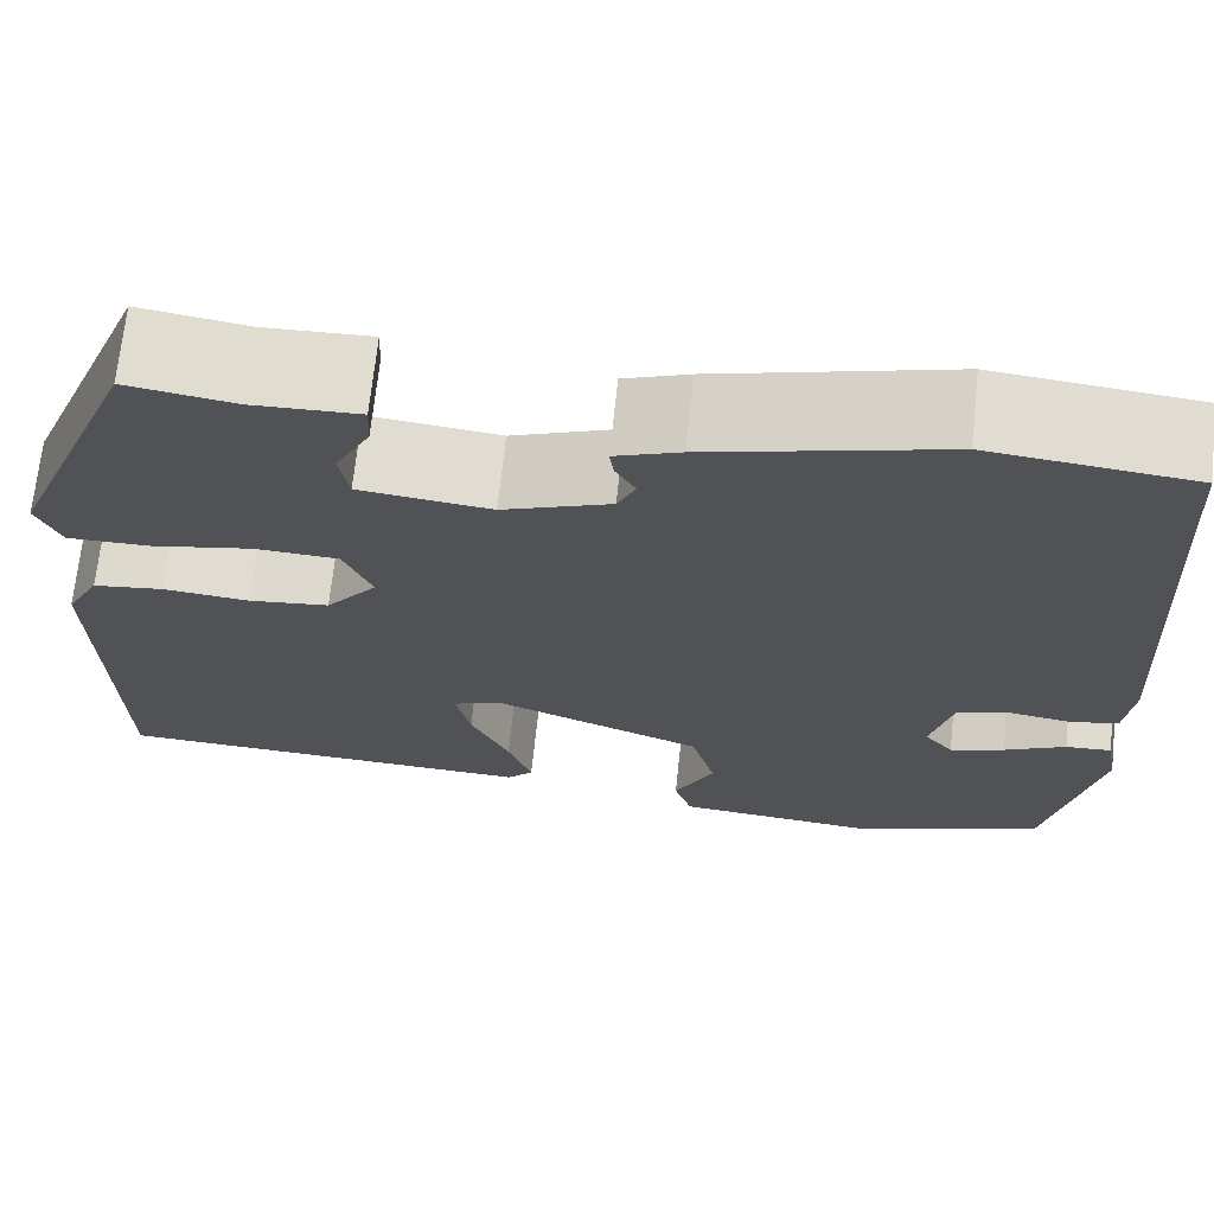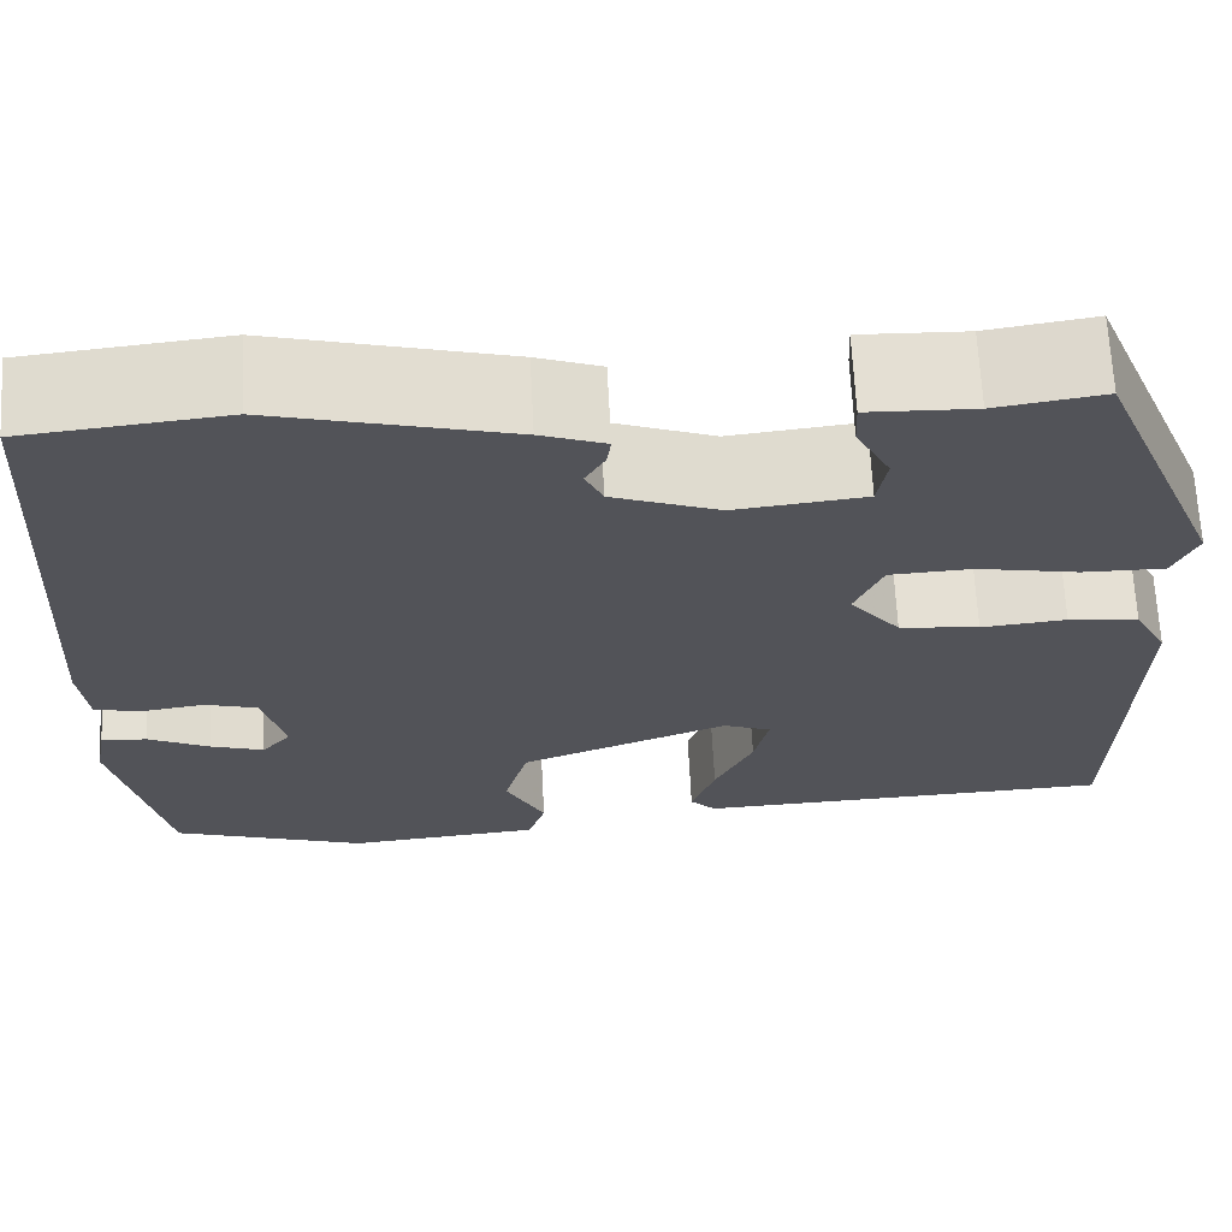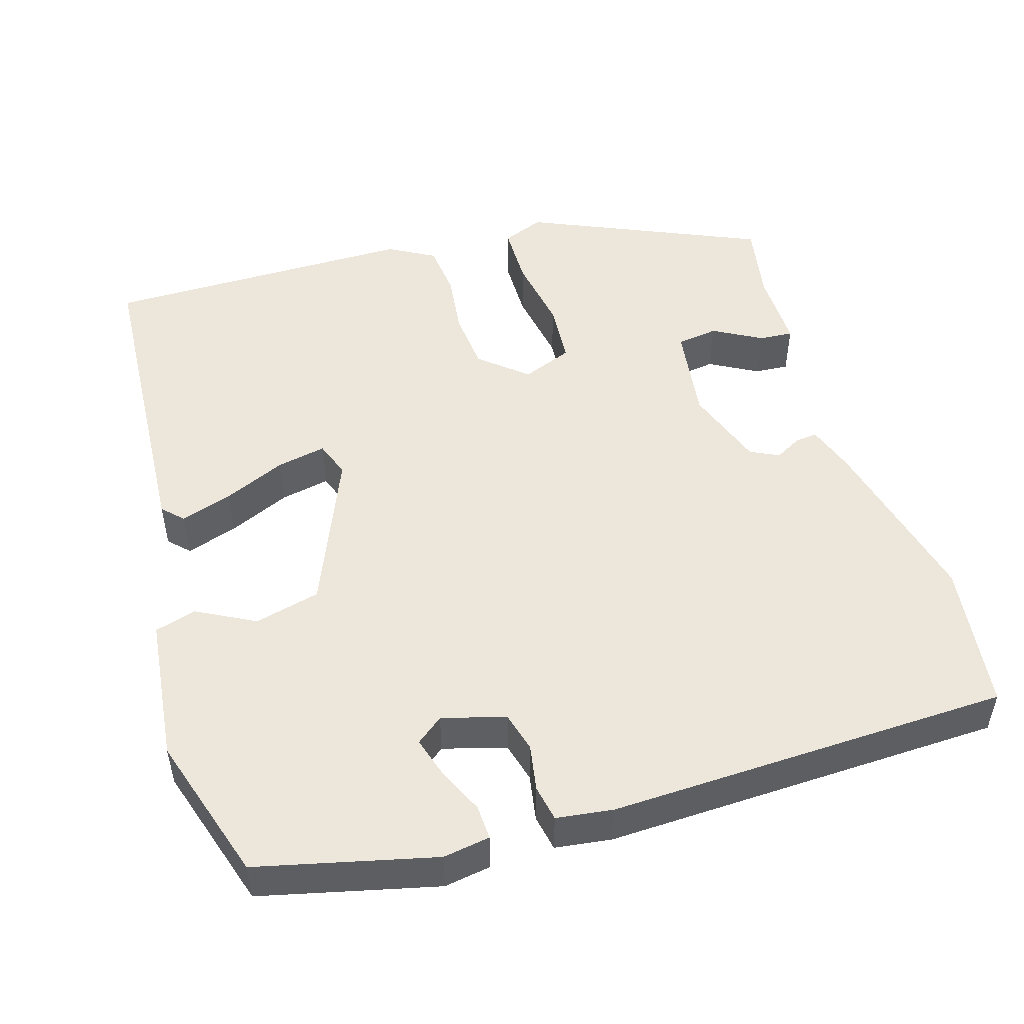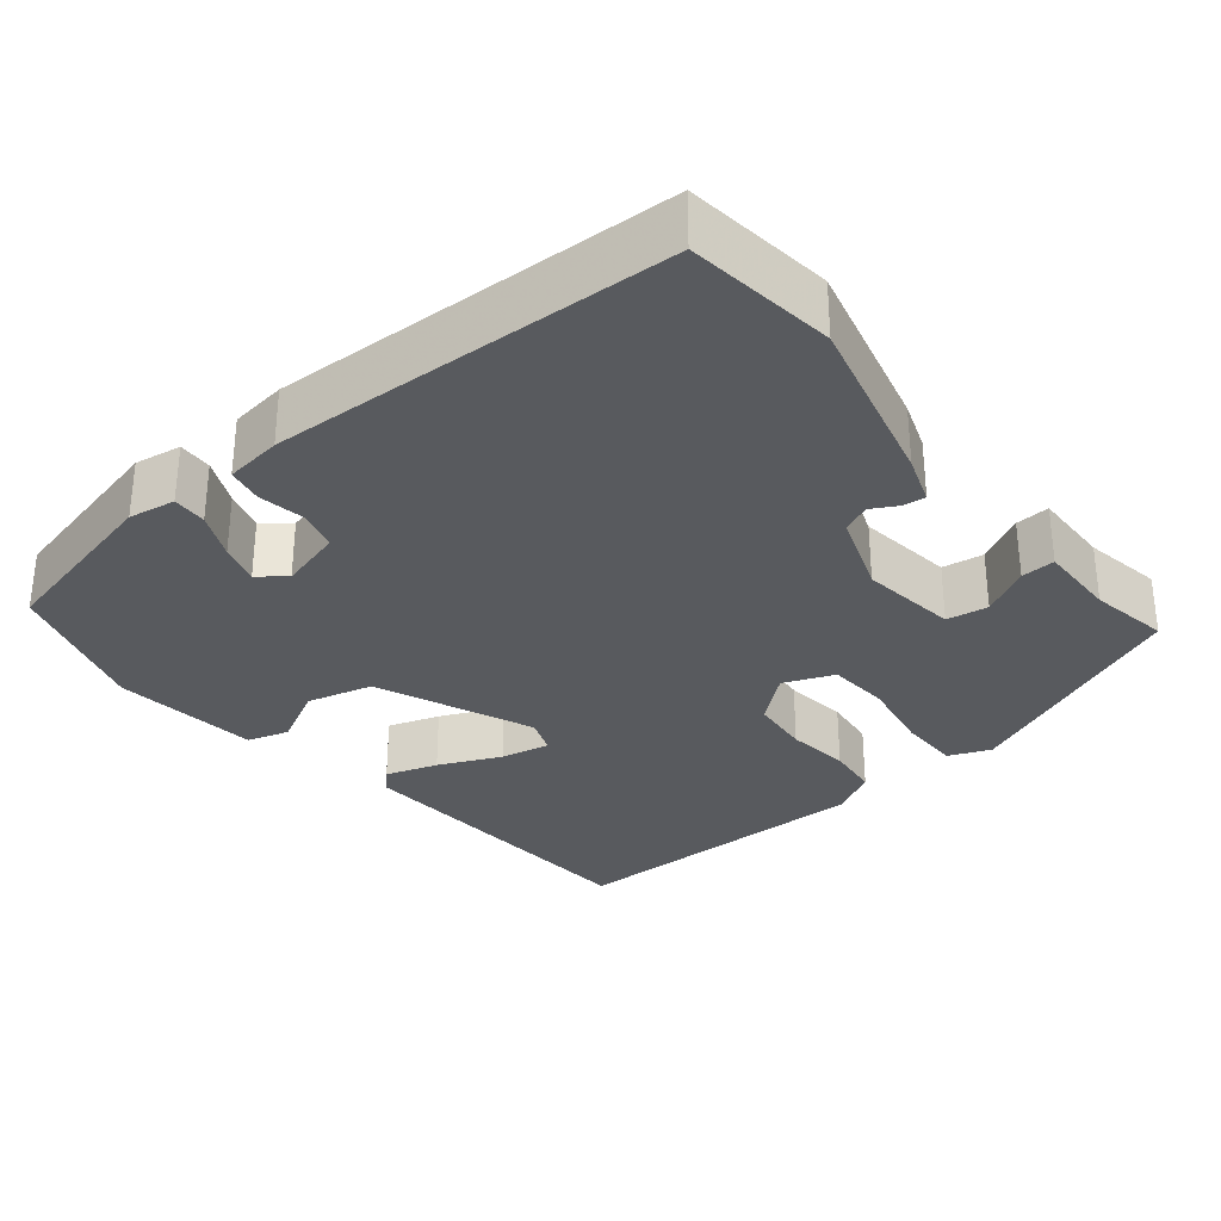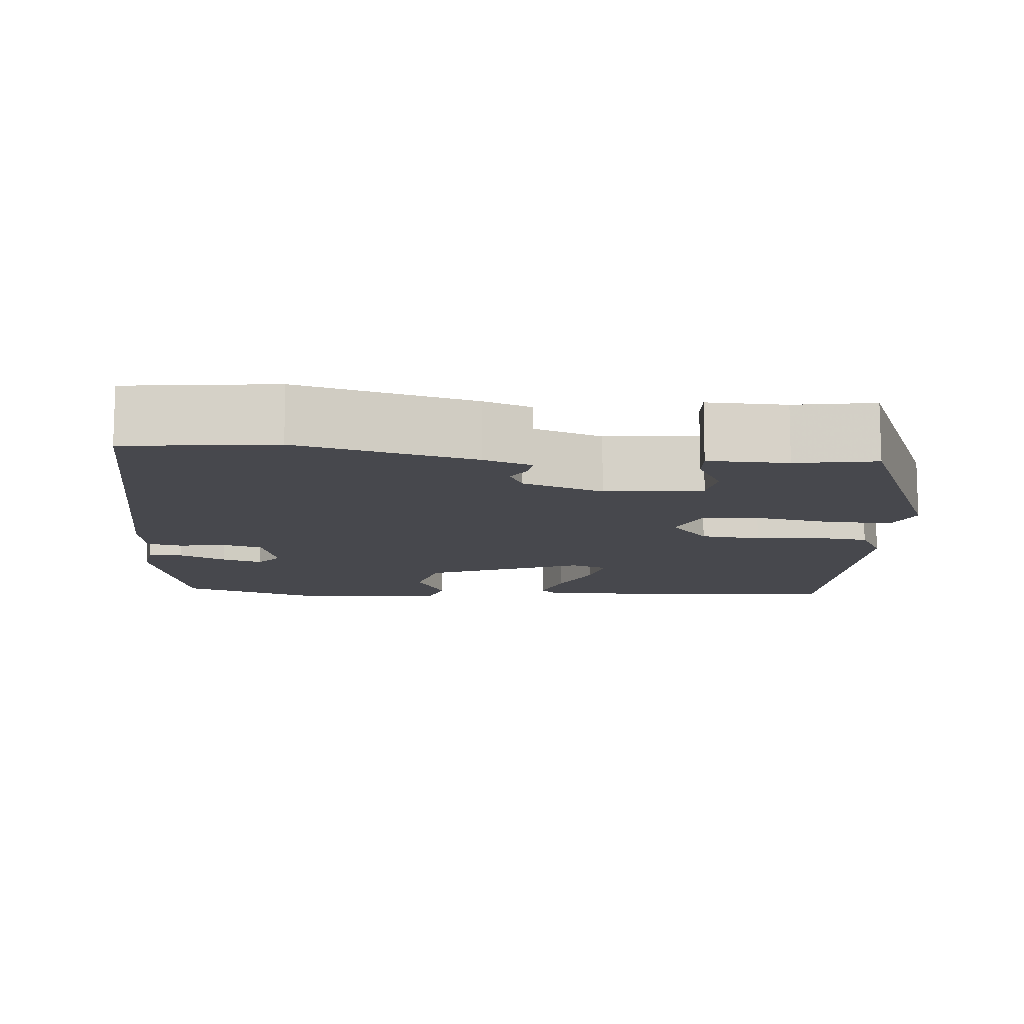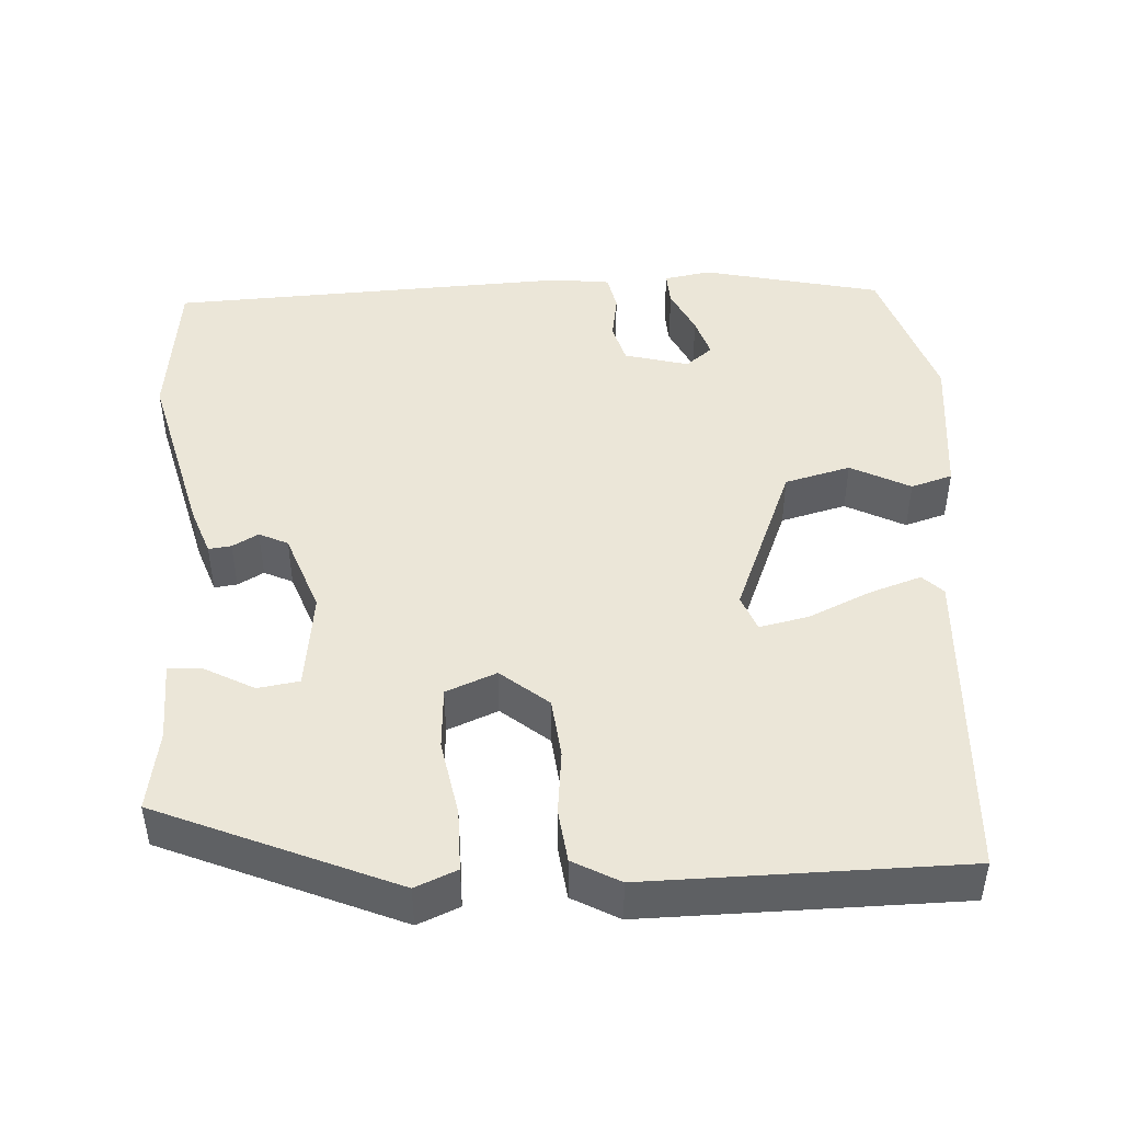
<metadata>
{"format":"obj","ext":"obj","renderer":"f3d","projection":"perspective","resolution":1024,"background":"white","views":[{"elev":69.2,"azim":-173.9,"up":"+Z"},{"elev":67.1,"azim":-3.0,"up":"+Z"},{"elev":50.3,"azim":-105.5,"up":"+Y"},{"elev":-31.1,"azim":-49.8,"up":"+Y"},{"elev":-11.7,"azim":-4.0,"up":"+Y"},{"elev":46.2,"azim":87.6,"up":"+Y"}]}
</metadata>
<code>
v -0.506 0.07 0.499
v -0.314 0.07 0.519
v -0.089 0.07 0.459
v -0.027 0.07 0.436
v -0.031 0.07 0.407
v -0.05 0.07 0.374
v -0.033 0.07 0.337
v 0.07 0.07 0.298
v 0.195 0.07 0.312
v 0.204 0.07 0.365
v 0.171 0.07 0.428
v 0.169 0.07 0.472
v 0.271 0.07 0.468
v 0.374 0.07 0.484
v 0.498 0.07 0.181
v 0.475 0.07 0.128
v 0.396 0.07 0.129
v 0.299 0.07 0.148
v 0.219 0.07 0.144
v 0.192 0.07 0.08
v 0.241 0.07 0.019
v 0.318 0.07 0.01
v 0.4 0.07 0.018
v 0.468 0.07 0.009
v 0.5 0.07 -0.051
v 0.491 0.07 -0.453
v 0.083 0.07 -0.469
v 0.058 0.07 -0.443
v 0.081 0.07 -0.377
v 0.118 0.07 -0.298
v 0.132 0.07 -0.235
v 0.086 0.07 -0.217
v -0.116 0.07 -0.296
v -0.139 0.07 -0.38
v -0.101 0.07 -0.456
v -0.118 0.07 -0.509
v -0.306 0.07 -0.526
v -0.494 0.07 -0.462
v -0.543 0.07 -0.233
v -0.532 0.07 -0.173
v -0.488 0.07 -0.176
v -0.429 0.07 -0.205
v -0.377 0.07 -0.222
v -0.349 0.07 -0.188
v -0.37 0.07 -0.106
v -0.421 0.07 -0.091
v -0.481 0.07 -0.1
v -0.527 0.07 -0.09
v -0.535 0.07 -0.017
v -0.506 0 0.499
v -0.314 0 0.519
v -0.089 0 0.459
v -0.027 0 0.436
v -0.031 0 0.407
v -0.05 0 0.374
v -0.033 0 0.337
v 0.07 0 0.298
v 0.195 0 0.312
v 0.204 0 0.365
v 0.171 0 0.428
v 0.169 0 0.472
v 0.271 0 0.468
v 0.374 0 0.484
v 0.498 0 0.181
v 0.475 0 0.128
v 0.396 0 0.129
v 0.299 0 0.148
v 0.219 0 0.144
v 0.192 0 0.08
v 0.241 0 0.019
v 0.318 0 0.01
v 0.4 0 0.018
v 0.468 0 0.009
v 0.5 0 -0.051
v 0.491 0 -0.453
v 0.083 0 -0.469
v 0.058 0 -0.443
v 0.081 0 -0.377
v 0.118 0 -0.298
v 0.132 0 -0.235
v 0.086 0 -0.217
v -0.116 0 -0.296
v -0.139 0 -0.38
v -0.101 0 -0.456
v -0.118 0 -0.509
v -0.306 0 -0.526
v -0.494 0 -0.462
v -0.543 0 -0.233
v -0.532 0 -0.173
v -0.488 0 -0.176
v -0.429 0 -0.205
v -0.377 0 -0.222
v -0.349 0 -0.188
v -0.37 0 -0.106
v -0.421 0 -0.091
v -0.481 0 -0.1
v -0.527 0 -0.09
v -0.535 0 -0.017
f 46 47 48 49
f 45 46 49 1
f 44 45 1 2
f 39 40 41 42
f 39 42 43
f 38 39 43
f 37 38 43 44
f 34 35 36 37
f 33 34 37 44
f 27 28 29 30
f 27 30 31
f 26 27 31
f 25 26 31
f 22 23 24 25
f 21 22 25 31
f 20 21 31 32
f 15 16 17 18
f 13 14 15 18
f 13 18 19
f 10 11 12 13
f 9 10 13 19
f 8 9 19 20
f 3 4 5 6
f 44 2 3 6
f 44 6 7
f 20 32 33 44
f 7 8 20 44
f 98 97 96 95
f 50 98 95 94
f 51 50 94 93
f 91 90 89 88
f 92 91 88
f 92 88 87
f 93 92 87 86
f 86 85 84 83
f 93 86 83 82
f 79 78 77 76
f 80 79 76
f 80 76 75
f 80 75 74
f 74 73 72 71
f 80 74 71 70
f 81 80 70 69
f 67 66 65 64
f 67 64 63 62
f 68 67 62
f 62 61 60 59
f 68 62 59 58
f 69 68 58 57
f 55 54 53 52
f 55 52 51 93
f 56 55 93
f 93 82 81 69
f 93 69 57 56
f 1 50 51 2
f 2 51 52 3
f 3 52 53 4
f 4 53 54 5
f 5 54 55 6
f 6 55 56 7
f 7 56 57 8
f 8 57 58 9
f 9 58 59 10
f 10 59 60 11
f 11 60 61 12
f 12 61 62 13
f 13 62 63 14
f 14 63 64 15
f 15 64 65 16
f 16 65 66 17
f 17 66 67 18
f 18 67 68 19
f 19 68 69 20
f 20 69 70 21
f 21 70 71 22
f 22 71 72 23
f 23 72 73 24
f 24 73 74 25
f 25 74 75 26
f 26 75 76 27
f 27 76 77 28
f 28 77 78 29
f 29 78 79 30
f 30 79 80 31
f 31 80 81 32
f 32 81 82 33
f 33 82 83 34
f 34 83 84 35
f 35 84 85 36
f 36 85 86 37
f 37 86 87 38
f 38 87 88 39
f 39 88 89 40
f 40 89 90 41
f 41 90 91 42
f 42 91 92 43
f 43 92 93 44
f 44 93 94 45
f 45 94 95 46
f 46 95 96 47
f 47 96 97 48
f 48 97 98 49
f 49 98 50 1

</code>
